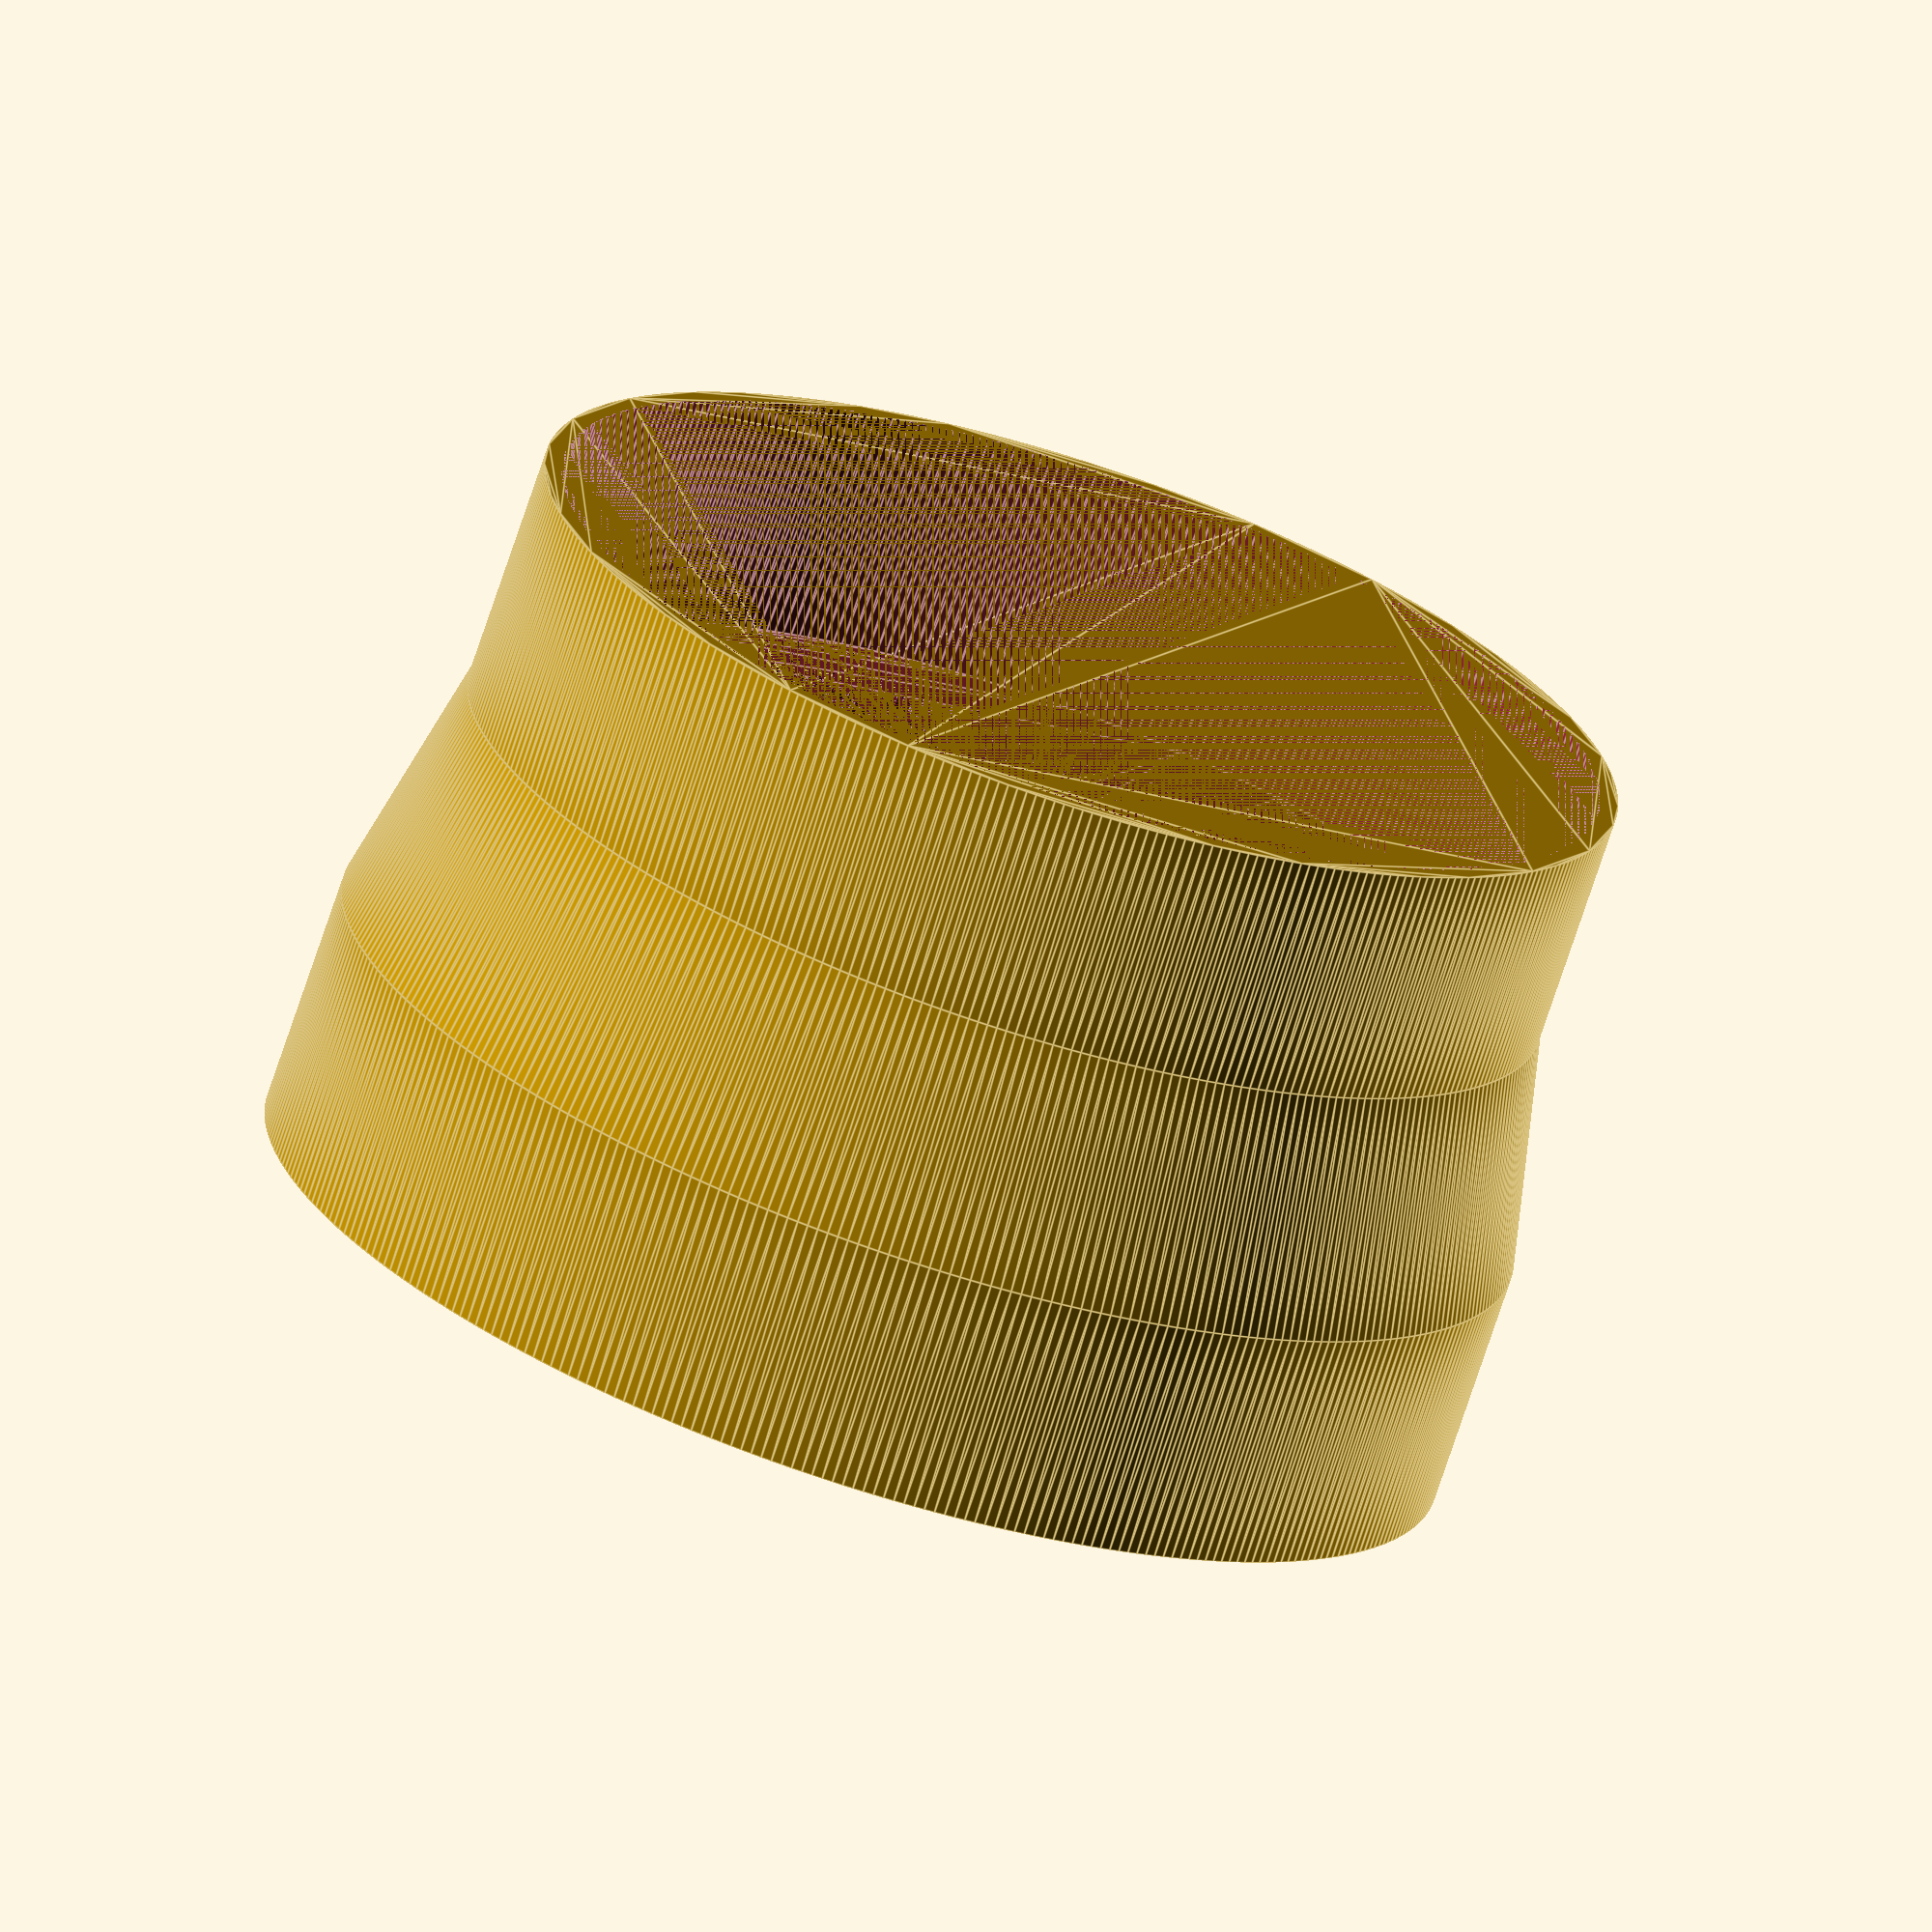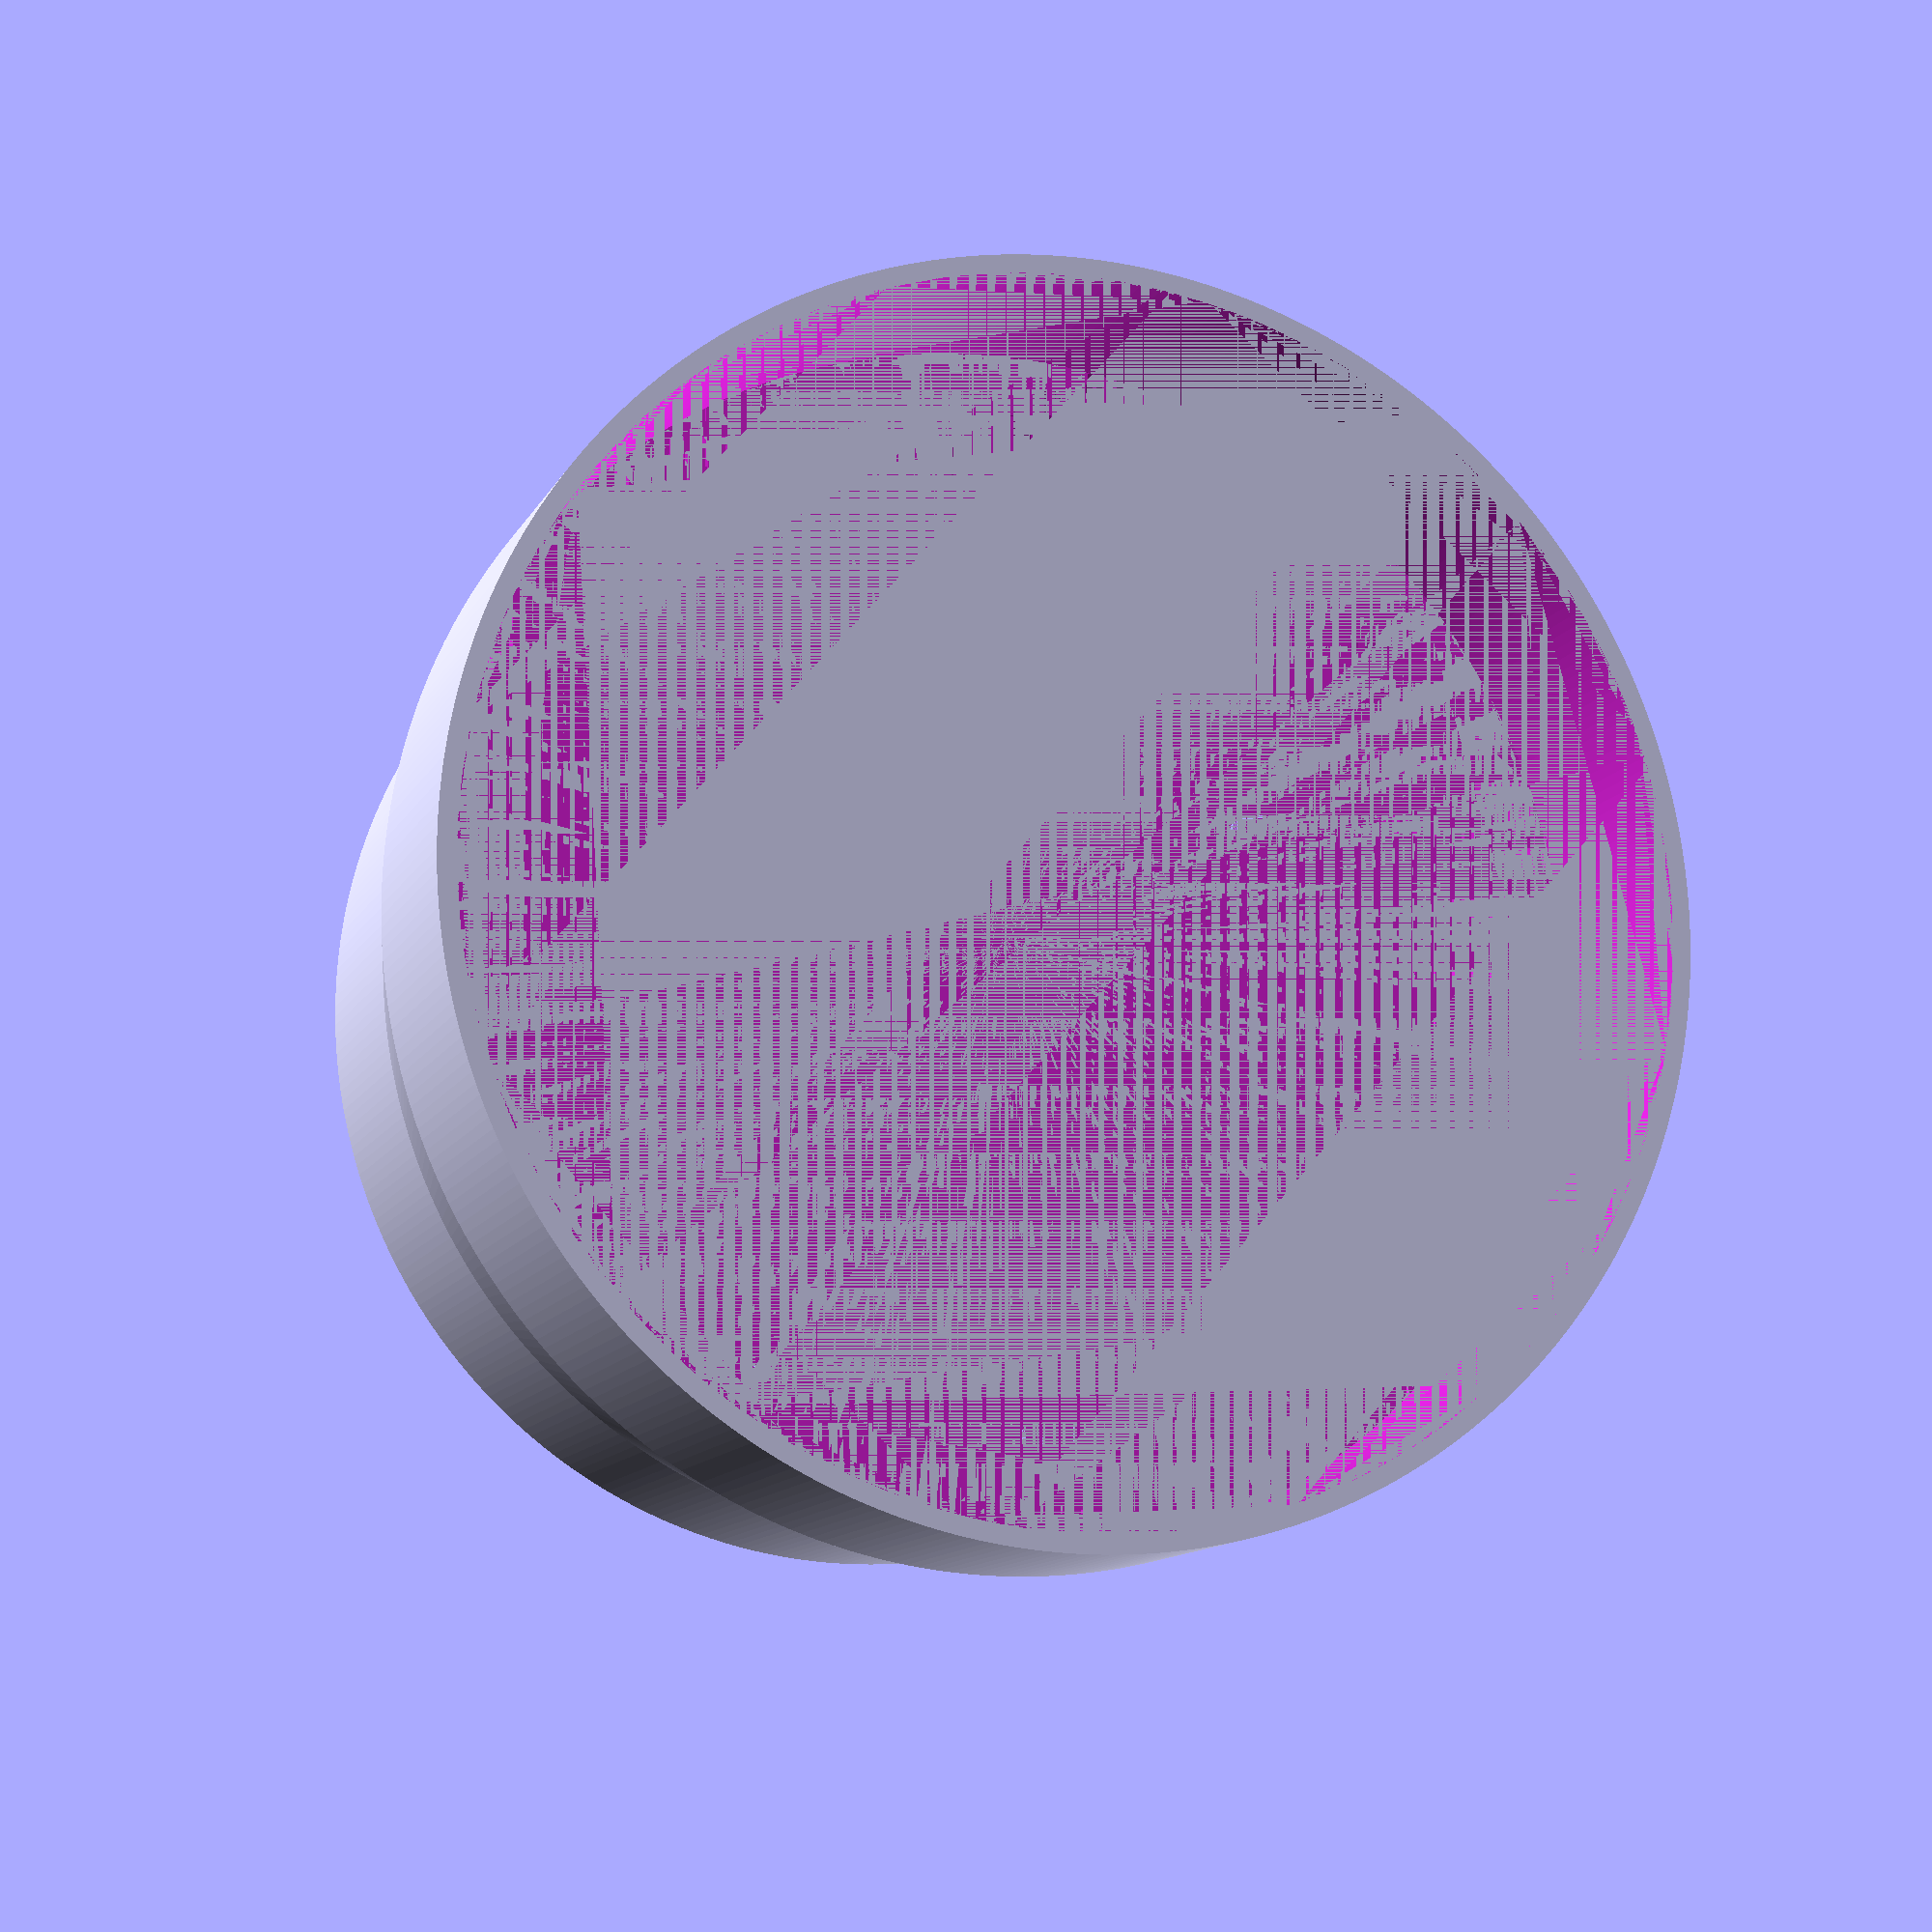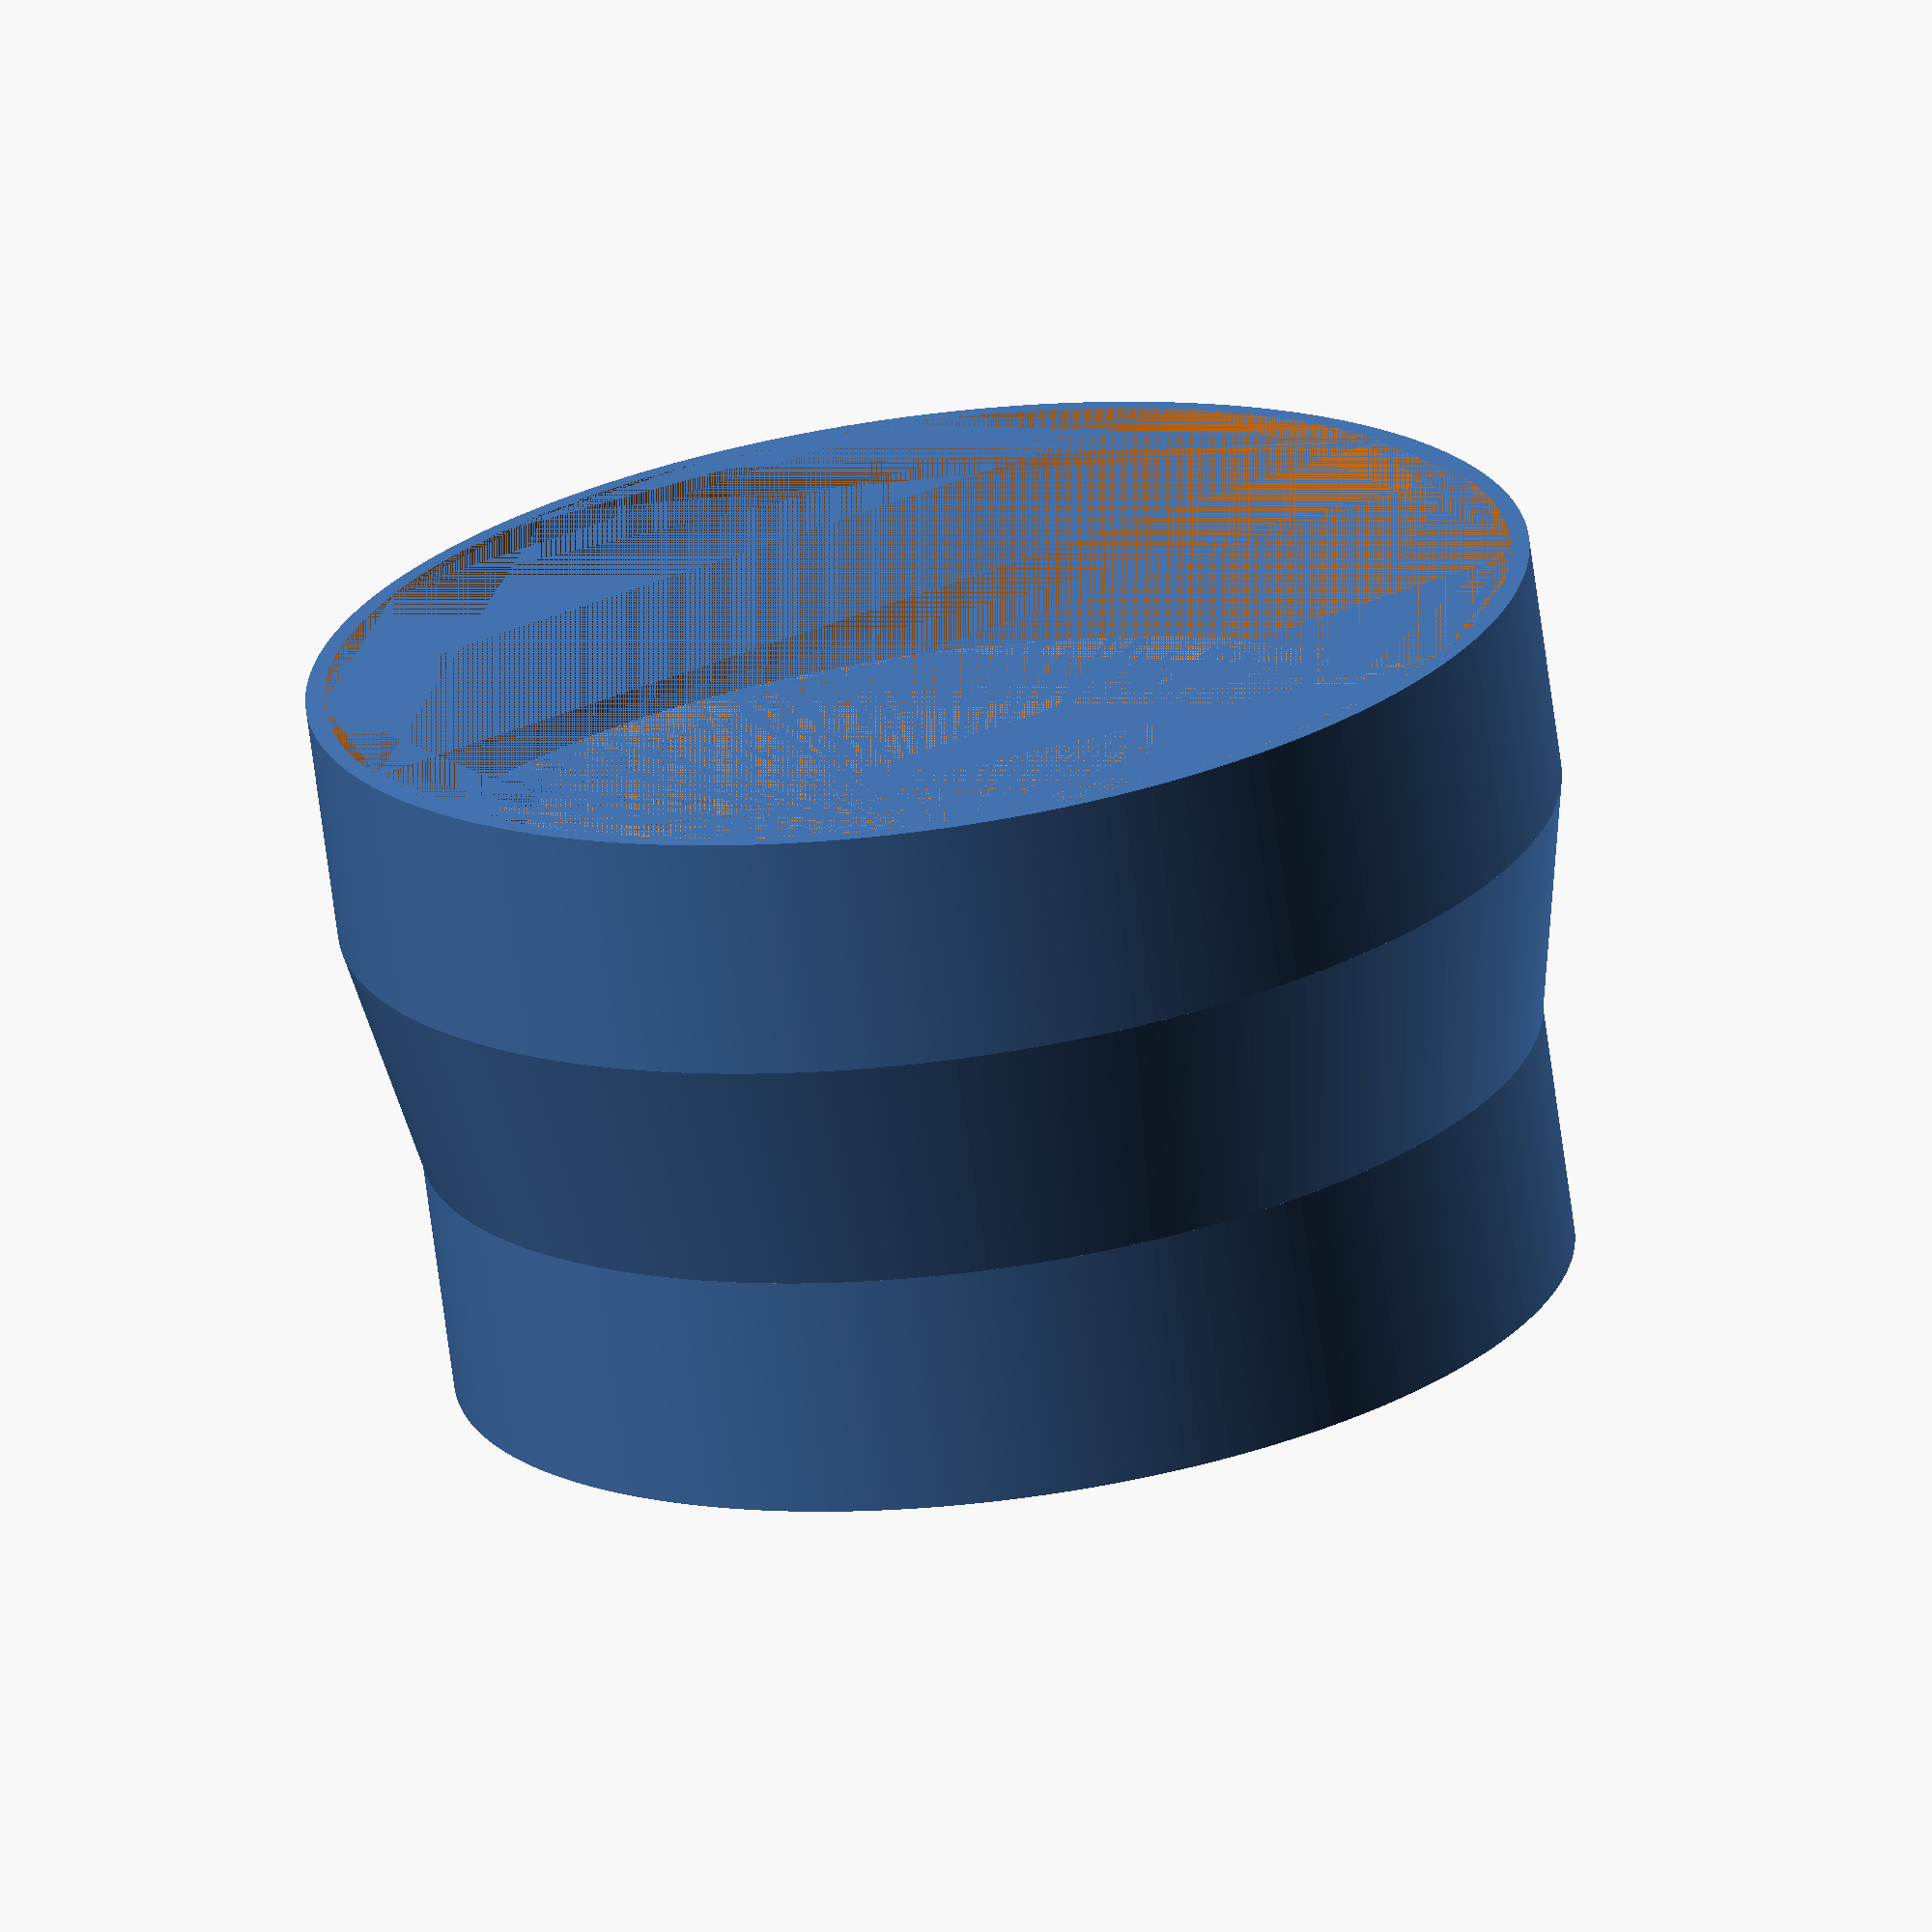
<openscad>
//straight pipe adapter
//Designed by David Herrera
//If you find anything I produce useful. Consider sending some love.
//venmo @davidherrera55
//shib 0xA7315166a9ccC2682e8c25D66EA7c5e3d7563c40
//eth 0xA7315166a9ccC2682e8c25D66EA7c5e3d7563c40
//btc bc1qvaehlavm6w3tygf8rfmkea9keumv3mzt4y8and


//Build Notes
//this will be a straight coupling
//innner diameter of large pipe must be 98mm for my application. this is the od of myt fan.
//inner diameter of the small pipe must be 90.
//smalltube();
//largetube();
//connector();
adapter();

idsmall=89.5;
idlarge=98;


module smalltube(){difference(){
linear_extrude(20)circle(d=idsmall+3, $fn=360);
linear_extrude(20)circle(d=idsmall, $fn=360);}}

module largetube(){difference(){
linear_extrude(20)circle(d=idlarge+3, $fn=360);
linear_extrude(20)circle(d=idlarge, $fn=360);}}

module connector(){difference(){
    cylinder(d1=idlarge+3,d2=idsmall+3,h=20,$fn=360);
    cylinder(d1=idlarge,d2=idsmall,h=20,$fn=360);}}
    
module adapter(){
    translate([0,0,-20])largetube();
    connector();
    translate([0,0,20])smalltube();}
</openscad>
<views>
elev=72.0 azim=25.8 roll=341.7 proj=o view=edges
elev=12.0 azim=138.7 roll=161.7 proj=p view=solid
elev=70.3 azim=301.6 roll=187.6 proj=o view=solid
</views>
